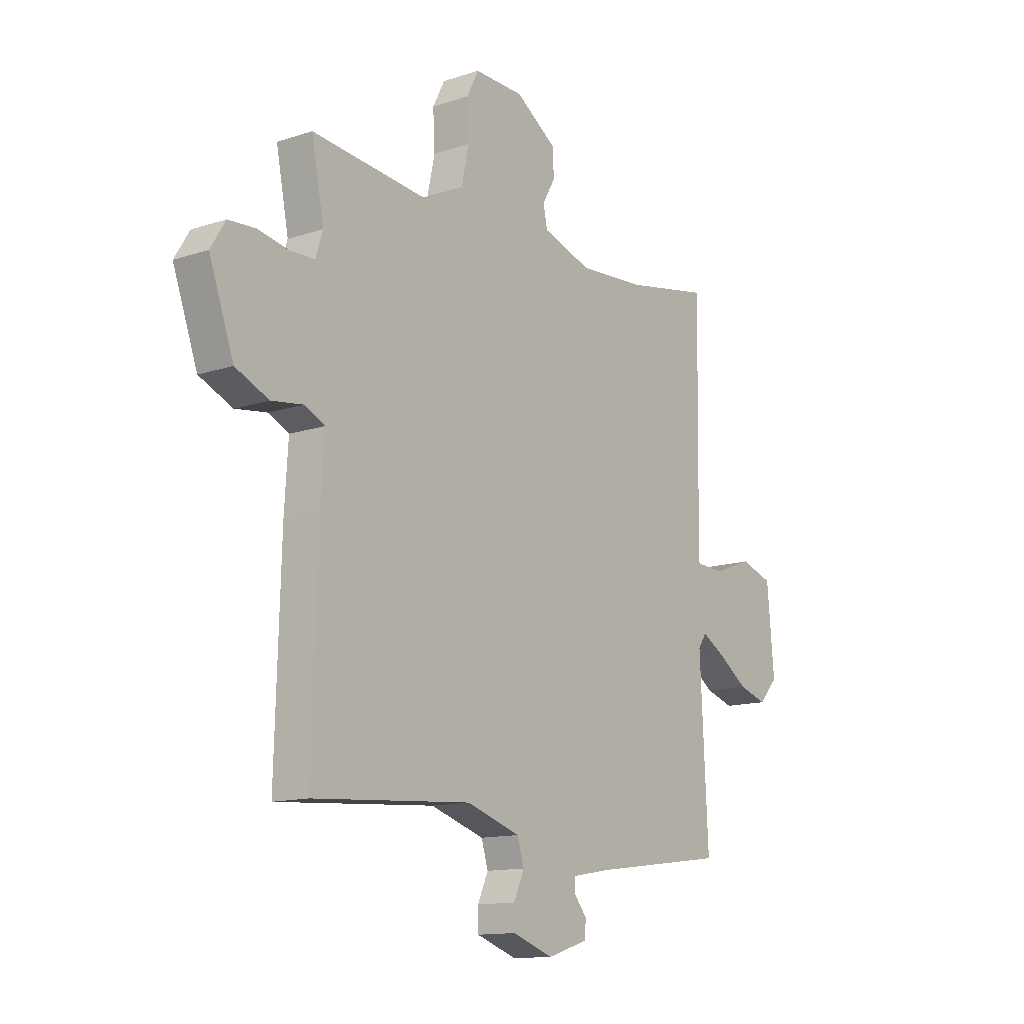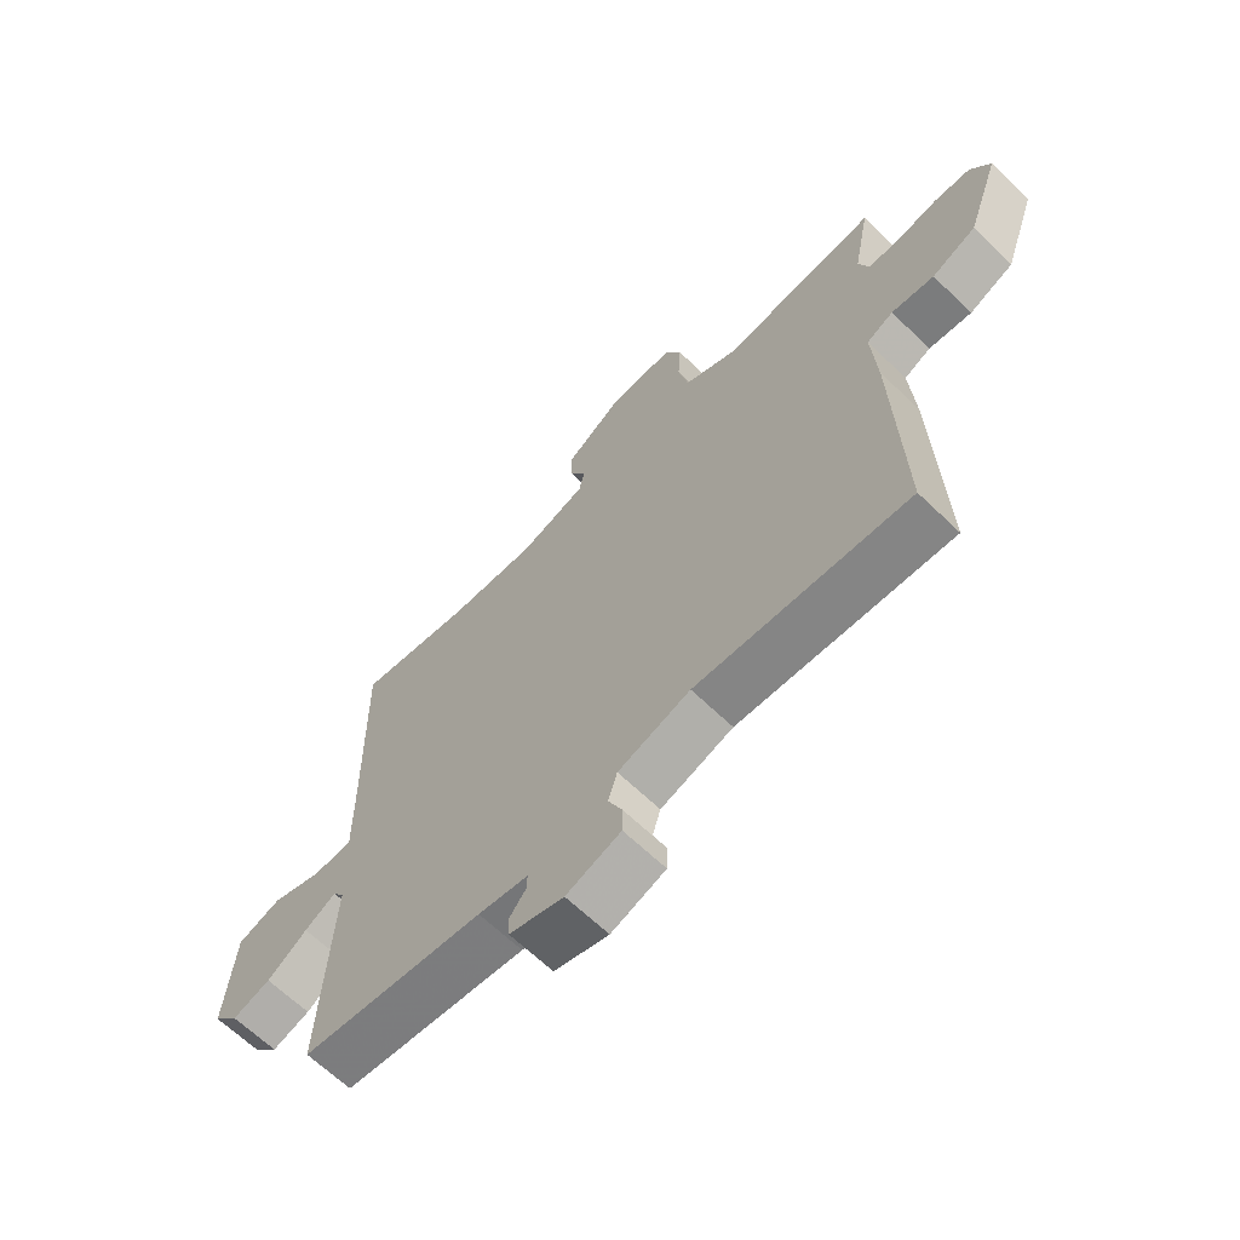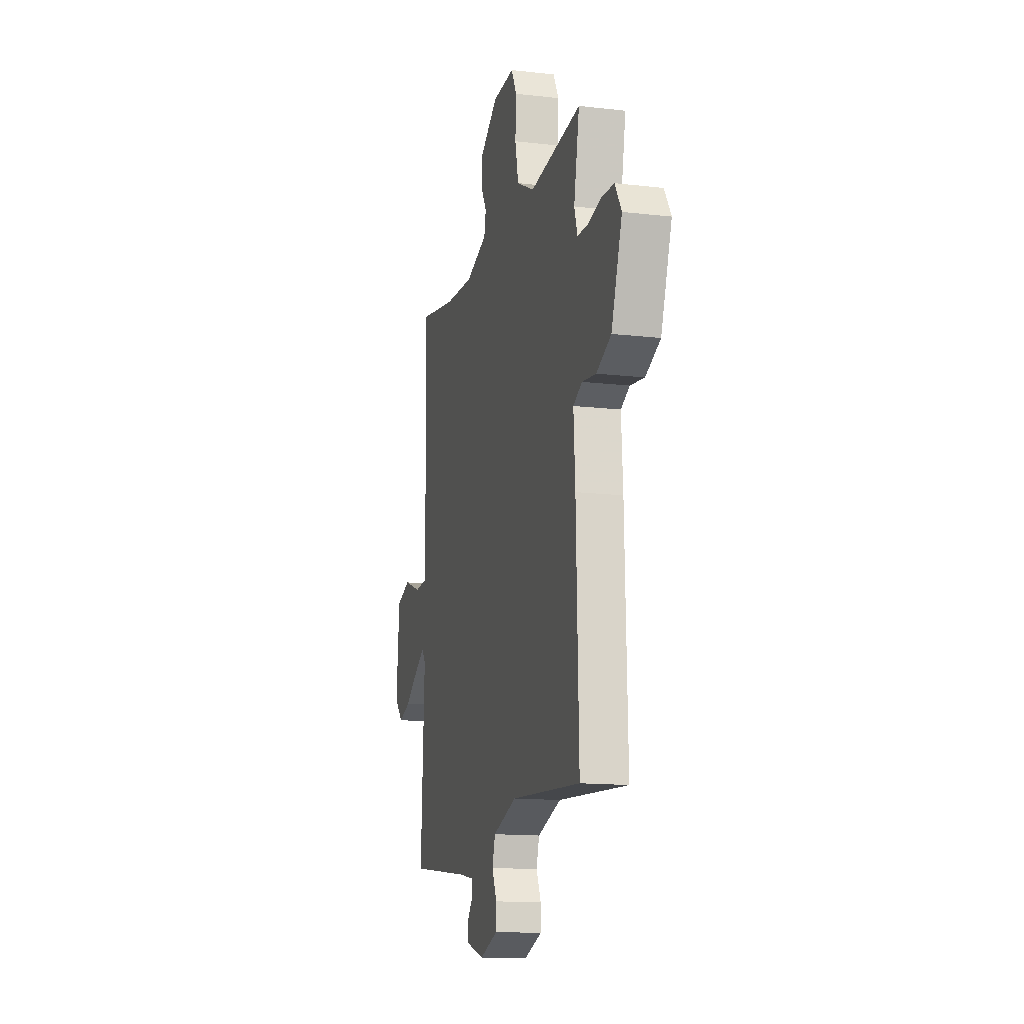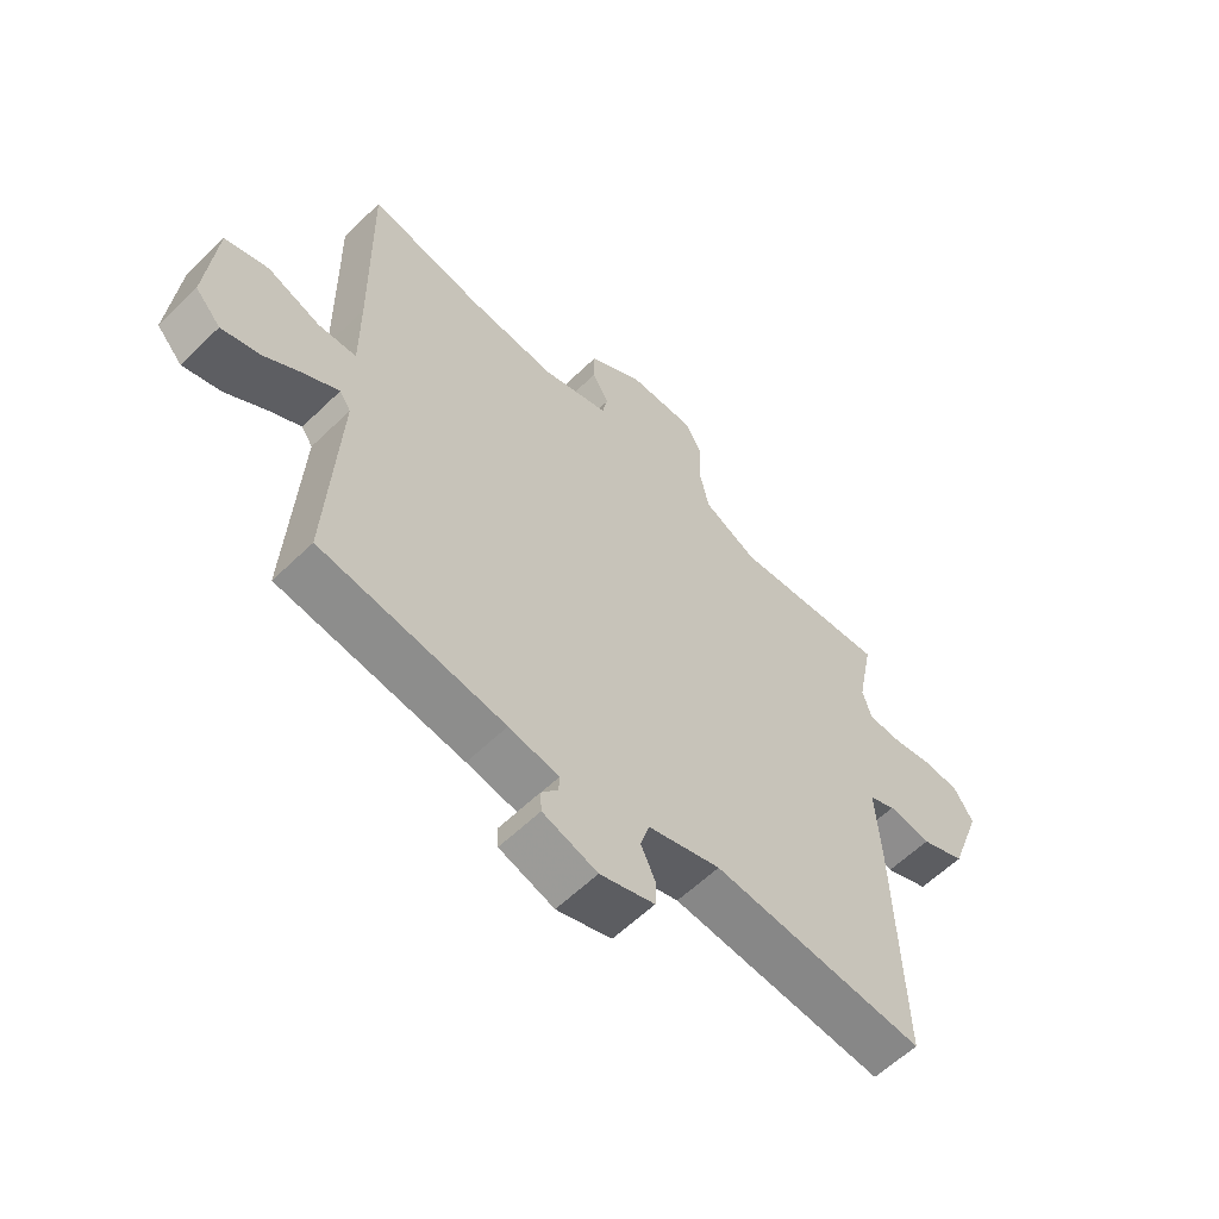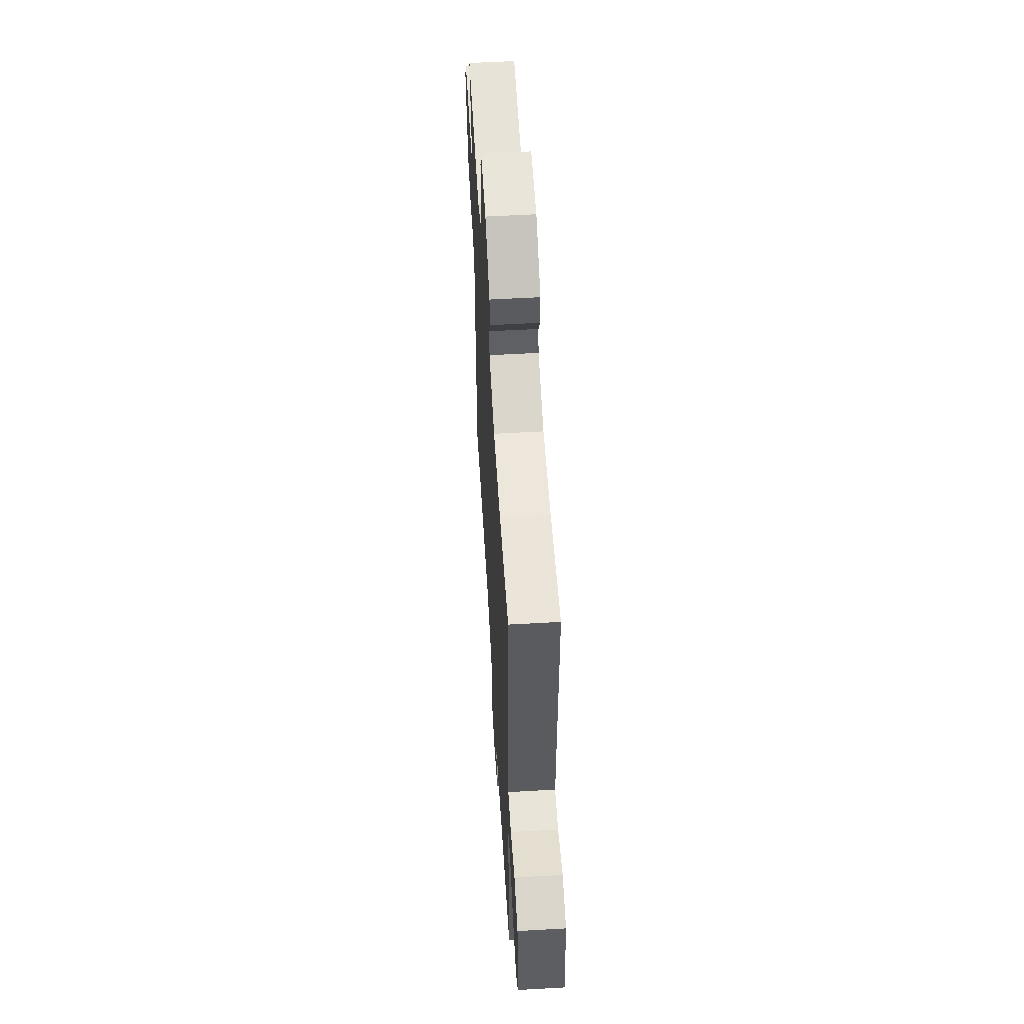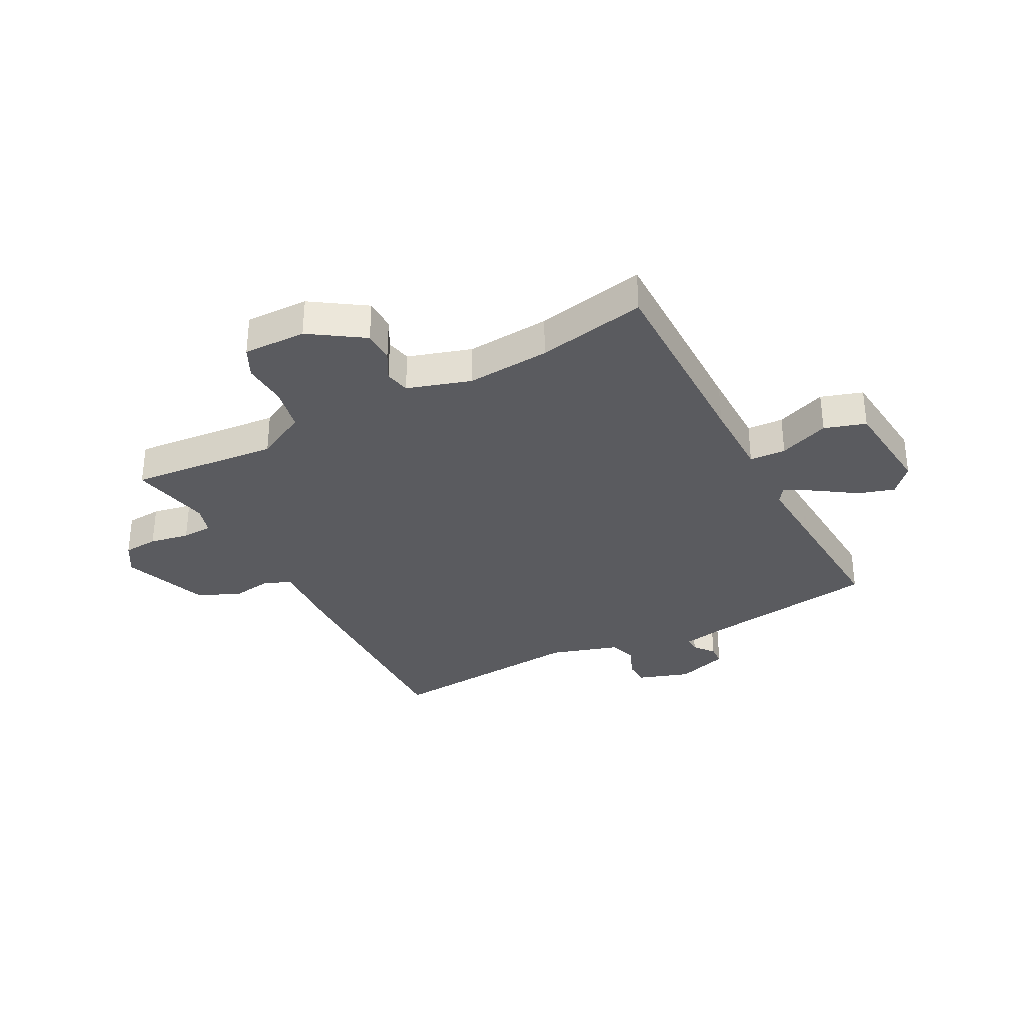
<metadata>
{"format":"obj","ext":"obj","renderer":"f3d","projection":"perspective","resolution":1024,"background":"white","views":[{"elev":-13.1,"azim":-52.8,"up":"+Z"},{"elev":-65.1,"azim":-134.1,"up":"+Z"},{"elev":-14.3,"azim":-104.2,"up":"+Z"},{"elev":-59.9,"azim":134.7,"up":"+Z"},{"elev":56.5,"azim":86.6,"up":"+Z"},{"elev":-33.2,"azim":28.3,"up":"+Y"}]}
</metadata>
<code>
v 0.346 0.07 0.471
v 0.54 0.07 0.507
v 0.534 0.07 0.149
v 0.533 0.07 0.009
v 0.597 0.07 0.005
v 0.686 0.07 0.038
v 0.759 0.07 0.014
v 0.775 0.07 -0.165
v 0.732 0.07 -0.212
v 0.668 0.07 -0.192
v 0.6 0.07 -0.145
v 0.547 0.07 -0.114
v 0.528 0.07 -0.142
v 0.546 0.07 -0.503
v 0.238 0.07 -0.544
v 0.154 0.07 -0.559
v 0.155 0.07 -0.587
v 0.183 0.07 -0.622
v 0.181 0.07 -0.658
v 0.089 0.07 -0.687
v -0.003 0.07 -0.655
v -0.004 0.07 -0.609
v 0.02 0.07 -0.556
v 0.005 0.07 -0.506
v -0.117 0.07 -0.467
v -0.475 0.07 -0.493
v -0.463 0.07 -0.083
v -0.455 0.07 0.045
v -0.5 0.07 0.067
v -0.572 0.07 0.057
v -0.647 0.07 0.09
v -0.702 0.07 0.244
v -0.669 0.07 0.298
v -0.607 0.07 0.302
v -0.537 0.07 0.288
v -0.483 0.07 0.29
v -0.467 0.07 0.341
v -0.495 0.07 0.485
v -0.232 0.07 0.458
v -0.141 0.07 0.504
v -0.124 0.07 0.582
v -0.128 0.07 0.662
v -0.101 0.07 0.715
v 0.011 0.07 0.712
v 0.105 0.07 0.648
v 0.105 0.07 0.591
v 0.077 0.07 0.541
v 0.086 0.07 0.497
v 0.198 0.07 0.461
v 0.346 0 0.471
v 0.54 0 0.507
v 0.534 0 0.149
v 0.533 0 0.009
v 0.597 0 0.005
v 0.686 0 0.038
v 0.759 0 0.014
v 0.775 0 -0.165
v 0.732 0 -0.212
v 0.668 0 -0.192
v 0.6 0 -0.145
v 0.547 0 -0.114
v 0.528 0 -0.142
v 0.546 0 -0.503
v 0.238 0 -0.544
v 0.154 0 -0.559
v 0.155 0 -0.587
v 0.183 0 -0.622
v 0.181 0 -0.658
v 0.089 0 -0.687
v -0.003 0 -0.655
v -0.004 0 -0.609
v 0.02 0 -0.556
v 0.005 0 -0.506
v -0.117 0 -0.467
v -0.475 0 -0.493
v -0.463 0 -0.083
v -0.455 0 0.045
v -0.5 0 0.067
v -0.572 0 0.057
v -0.647 0 0.09
v -0.702 0 0.244
v -0.669 0 0.298
v -0.607 0 0.302
v -0.537 0 0.288
v -0.483 0 0.29
v -0.467 0 0.341
v -0.495 0 0.485
v -0.232 0 0.458
v -0.141 0 0.504
v -0.124 0 0.582
v -0.128 0 0.662
v -0.101 0 0.715
v 0.011 0 0.712
v 0.105 0 0.648
v 0.105 0 0.591
v 0.077 0 0.541
v 0.086 0 0.497
v 0.198 0 0.461
f 44 45 46 47
f 44 47 48
f 41 42 43 44
f 40 41 44 48
f 39 40 48 49
f 37 38 39
f 36 37 39 49
f 32 33 34 35
f 32 35 36
f 29 30 31 32
f 28 29 32 36
f 25 26 27 28
f 24 25 28 36
f 20 21 22 23
f 20 23 24
f 17 18 19 20
f 16 17 20 24
f 15 16 24 36
f 13 14 15 36
f 8 9 10 11
f 8 11 12
f 5 6 7 8
f 4 5 8 12
f 1 2 3
f 1 3 4
f 12 13 36 49
f 1 4 12 49
f 96 95 94 93
f 97 96 93
f 93 92 91 90
f 97 93 90 89
f 98 97 89 88
f 88 87 86
f 98 88 86 85
f 84 83 82 81
f 85 84 81
f 81 80 79 78
f 85 81 78 77
f 77 76 75 74
f 85 77 74 73
f 72 71 70 69
f 73 72 69
f 69 68 67 66
f 73 69 66 65
f 85 73 65 64
f 85 64 63 62
f 60 59 58 57
f 61 60 57
f 57 56 55 54
f 61 57 54 53
f 52 51 50
f 53 52 50
f 98 85 62 61
f 98 61 53 50
f 1 50 51 2
f 2 51 52 3
f 3 52 53 4
f 4 53 54 5
f 5 54 55 6
f 6 55 56 7
f 7 56 57 8
f 8 57 58 9
f 9 58 59 10
f 10 59 60 11
f 11 60 61 12
f 12 61 62 13
f 13 62 63 14
f 14 63 64 15
f 15 64 65 16
f 16 65 66 17
f 17 66 67 18
f 18 67 68 19
f 19 68 69 20
f 20 69 70 21
f 21 70 71 22
f 22 71 72 23
f 23 72 73 24
f 24 73 74 25
f 25 74 75 26
f 26 75 76 27
f 27 76 77 28
f 28 77 78 29
f 29 78 79 30
f 30 79 80 31
f 31 80 81 32
f 32 81 82 33
f 33 82 83 34
f 34 83 84 35
f 35 84 85 36
f 36 85 86 37
f 37 86 87 38
f 38 87 88 39
f 39 88 89 40
f 40 89 90 41
f 41 90 91 42
f 42 91 92 43
f 43 92 93 44
f 44 93 94 45
f 45 94 95 46
f 46 95 96 47
f 47 96 97 48
f 48 97 98 49
f 49 98 50 1

</code>
